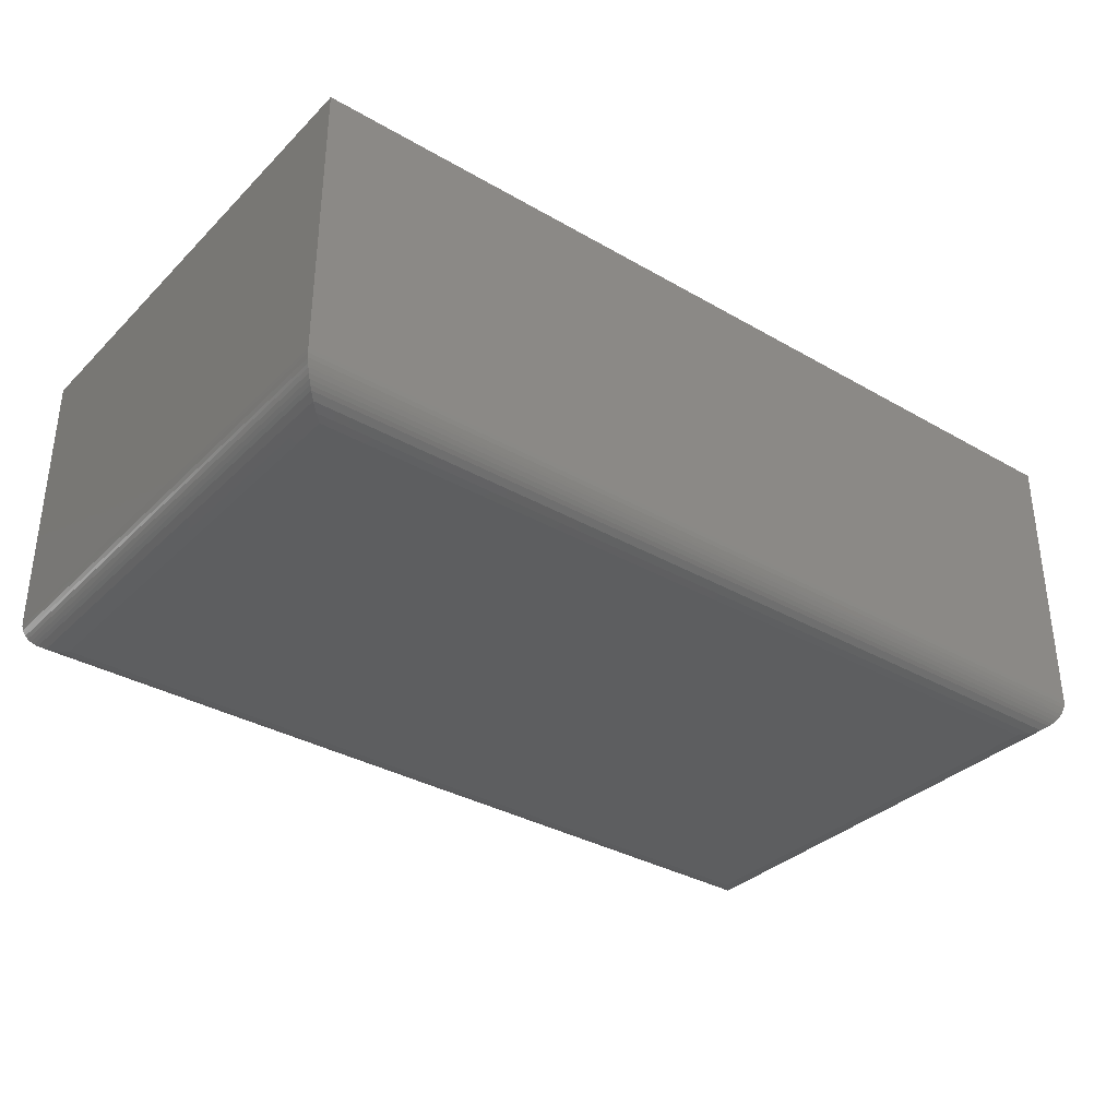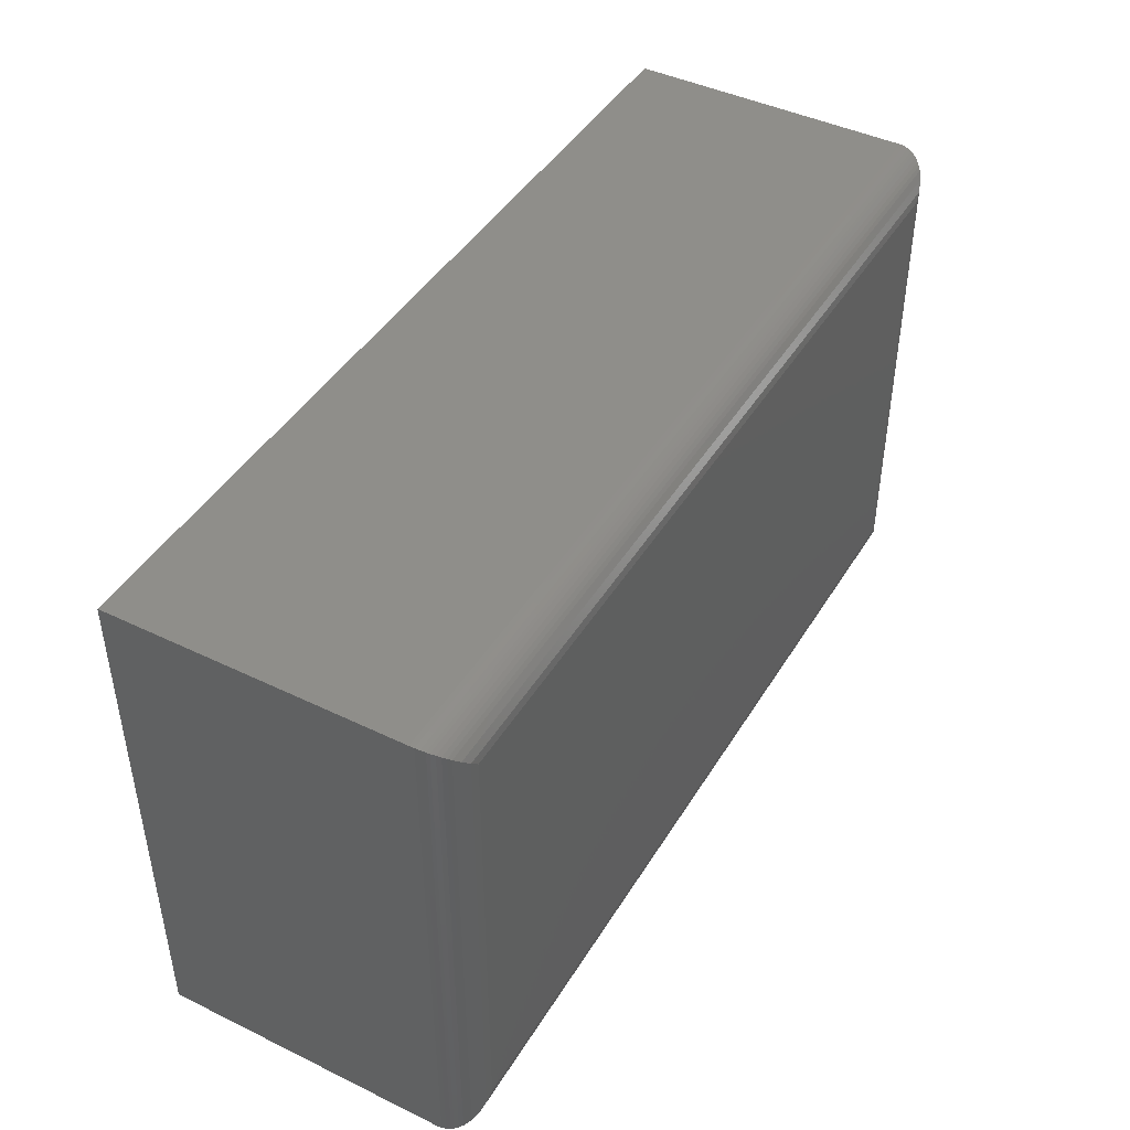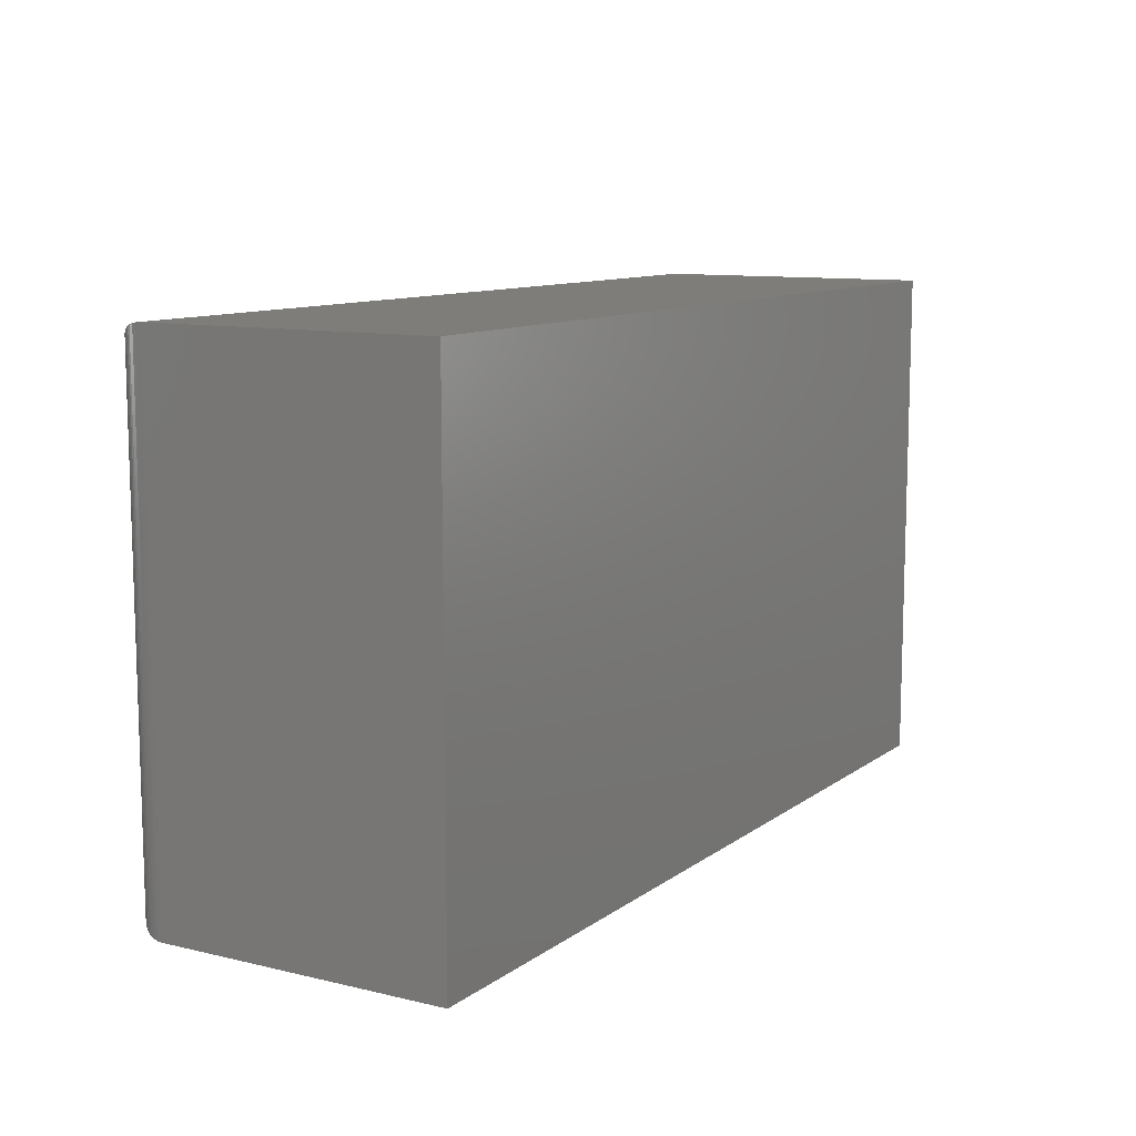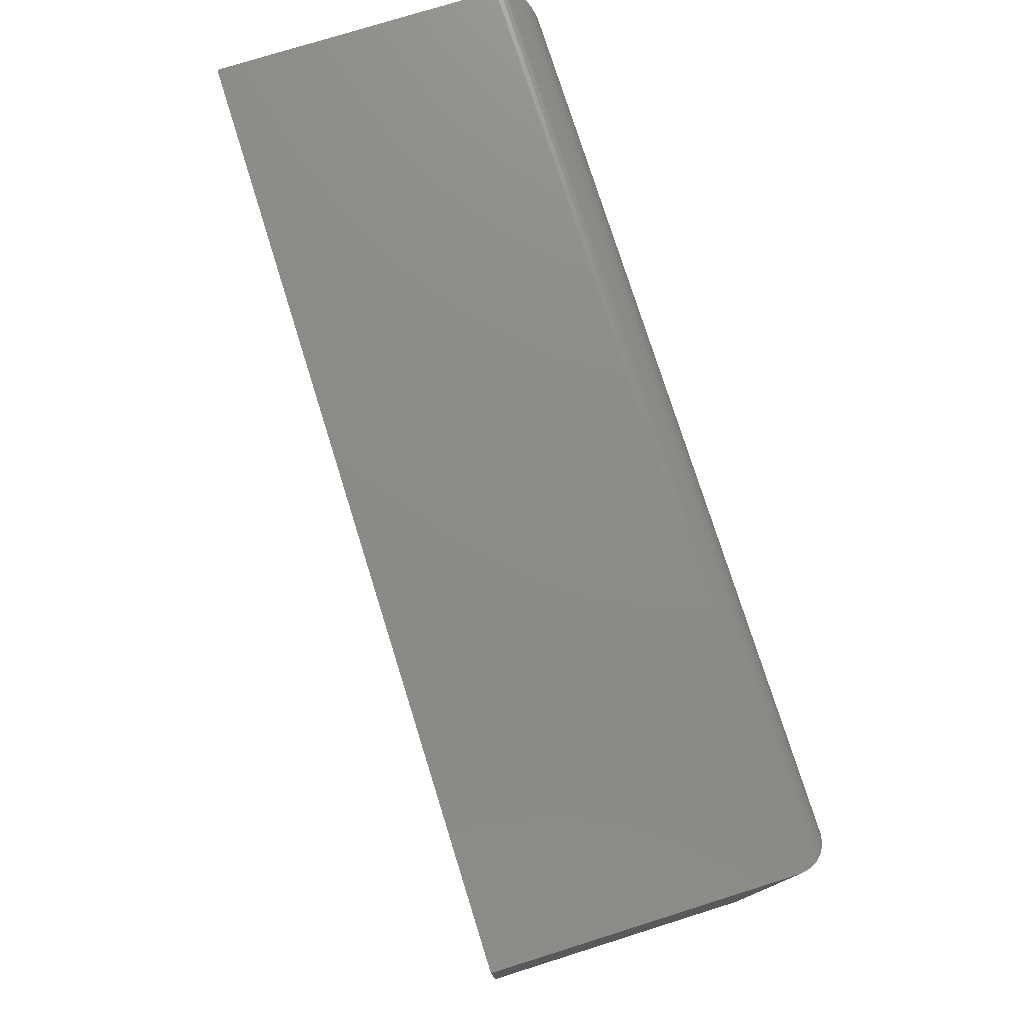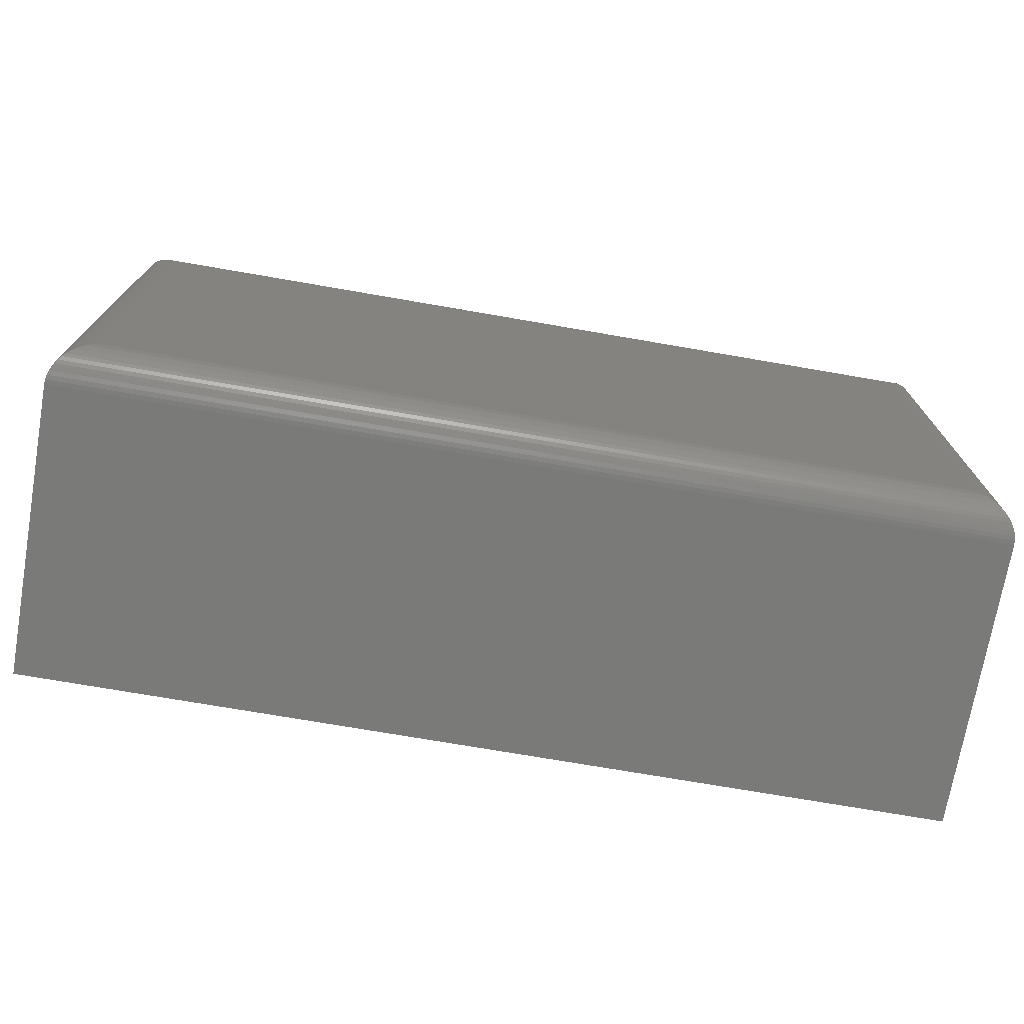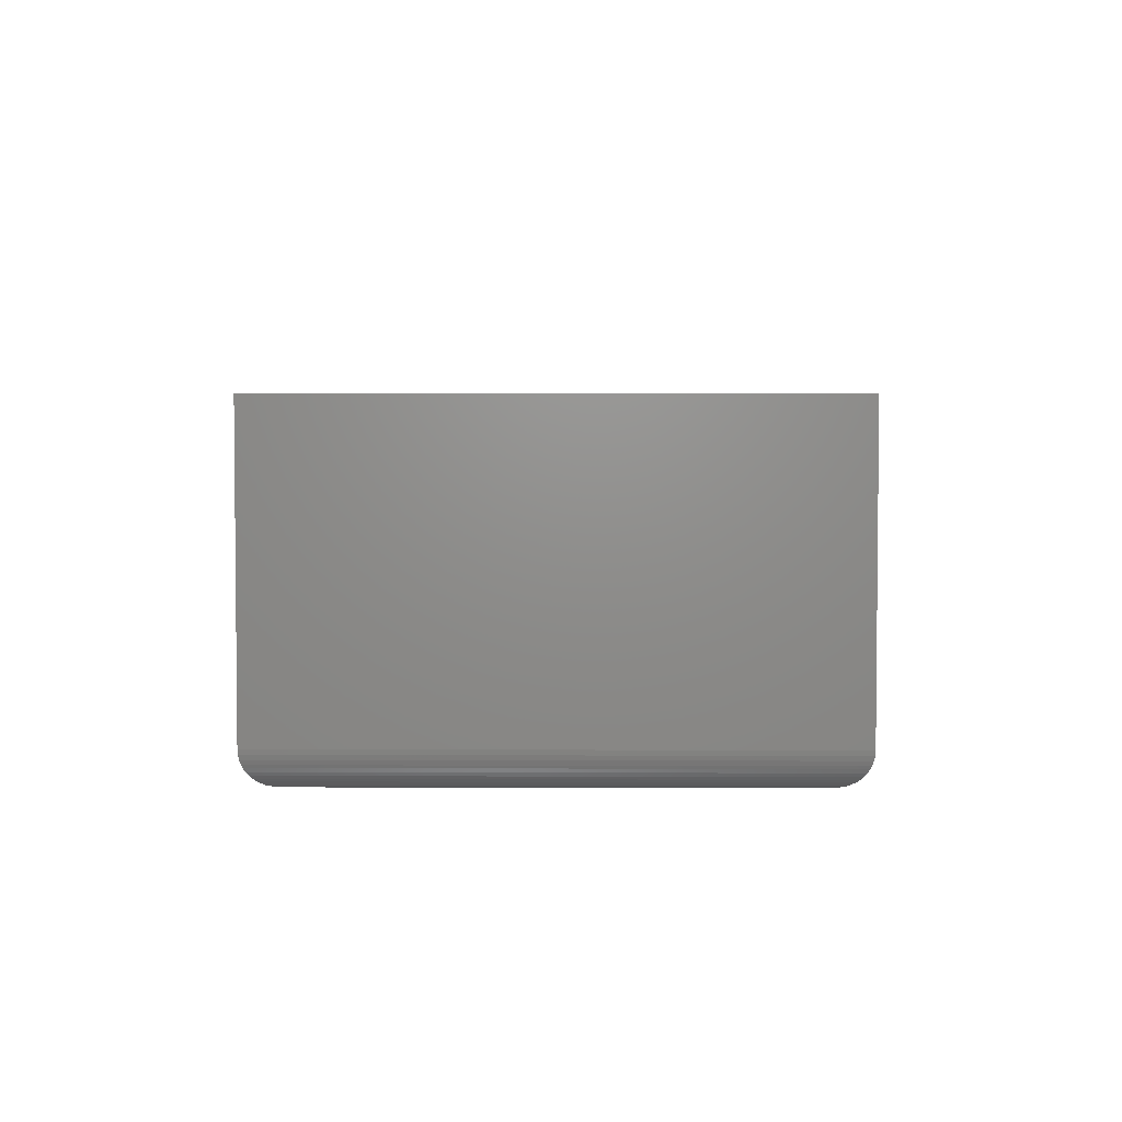
<metadata>
{"format":"stl","ext":"stl","renderer":"f3d","projection":"perspective","resolution":1024,"background":"white","views":[{"elev":-34.4,"azim":-37.8,"up":"+Y"},{"elev":44.1,"azim":-60.5,"up":"+Z"},{"elev":10.4,"azim":120.7,"up":"+Z"},{"elev":76.2,"azim":-107.4,"up":"+Z"},{"elev":-73.0,"azim":-9.8,"up":"+Z"},{"elev":3.5,"azim":-89.5,"up":"+Y"}]}
</metadata>
<code>
# stl→obj: 52 verts, 100 faces
v -0.6953 -0.4844 -0.3359
v 0.5547 -0.4844 -0.3359
v -0.6953 -0.4844 0.3274
v 0.5547 -0.4844 0.3274
v -0.75 -0.4297 0.3821
v -0.75 4.289e-17 0.3821
v -0.75 -0.4297 -0.3906
v -0.75 0 -0.3906
v 0.6094 -0.4297 0.3821
v 0.6094 1.938e-16 0.3821
v 0.6094 -0.4297 -0.3906
v 0.6094 1.509e-16 -0.3906
v 0.5675 -0.4828 0.3402
v -0.7082 -0.4828 0.3402
v 0.609 -0.4364 0.3817
v -0.7484 -0.443 0.3804
v 0.6077 -0.443 0.3804
v -0.7464 -0.4493 0.3784
v 0.6057 -0.4493 0.3784
v -0.7446 -0.4533 0.3767
v 0.604 -0.4533 0.3767
v -0.7415 -0.4589 0.3736
v 0.6009 -0.4589 0.3736
v -0.7379 -0.464 0.37
v 0.5973 -0.464 0.37
v -0.7339 -0.4684 0.366
v 0.5933 -0.4684 0.366
v -0.7296 -0.4723 0.3617
v 0.5798 -0.4782 0.3525
v -0.7205 -0.4782 0.3525
v -0.7496 -0.4364 0.3817
v 0.589 -0.4723 0.3617
v 0.5675 -0.4828 -0.3488
v 0.609 -0.4364 -0.3902
v 0.6077 -0.443 -0.389
v 0.6057 -0.4493 -0.387
v 0.604 -0.4533 -0.3853
v 0.6009 -0.4589 -0.3821
v 0.5973 -0.464 -0.3785
v 0.5933 -0.4684 -0.3746
v 0.5798 -0.4782 -0.3611
v 0.589 -0.4723 -0.3703
v -0.7082 -0.4828 -0.3488
v -0.7496 -0.4364 -0.3902
v -0.7484 -0.443 -0.389
v -0.7464 -0.4493 -0.387
v -0.7446 -0.4533 -0.3853
v -0.7415 -0.4589 -0.3821
v -0.7379 -0.464 -0.3785
v -0.7339 -0.4684 -0.3746
v -0.7205 -0.4782 -0.3611
v -0.7296 -0.4723 -0.3703
f 1 2 3
f 3 2 4
f 5 6 7
f 7 6 8
f 9 10 5
f 5 10 6
f 11 12 9
f 9 12 10
f 7 8 11
f 11 8 12
f 3 13 14
f 3 4 13
f 15 16 17
f 17 16 18
f 17 18 19
f 19 18 20
f 19 20 21
f 21 20 22
f 21 22 23
f 23 22 24
f 23 24 25
f 25 24 26
f 25 26 27
f 27 26 28
f 29 30 14
f 29 14 13
f 9 5 15
f 15 5 31
f 15 31 16
f 30 29 28
f 28 29 32
f 28 32 27
f 4 33 13
f 4 2 33
f 34 17 35
f 35 17 19
f 35 19 36
f 36 19 21
f 36 21 37
f 37 21 23
f 37 23 38
f 38 23 25
f 38 25 39
f 39 25 27
f 39 27 40
f 40 27 32
f 41 29 13
f 41 13 33
f 11 9 34
f 34 9 15
f 34 15 17
f 29 41 32
f 32 41 42
f 32 42 40
f 2 43 33
f 2 1 43
f 44 35 45
f 45 35 36
f 45 36 46
f 46 36 37
f 46 37 47
f 47 37 38
f 47 38 48
f 48 38 39
f 48 39 49
f 49 39 40
f 49 40 50
f 50 40 42
f 51 41 33
f 51 33 43
f 7 11 44
f 44 11 34
f 44 34 35
f 41 51 42
f 42 51 52
f 42 52 50
f 1 14 43
f 1 3 14
f 31 45 16
f 16 45 46
f 16 46 18
f 18 46 47
f 18 47 20
f 20 47 48
f 20 48 22
f 22 48 49
f 22 49 24
f 24 49 50
f 24 50 26
f 26 50 52
f 30 51 43
f 30 43 14
f 5 7 31
f 31 7 44
f 31 44 45
f 51 30 52
f 52 30 28
f 52 28 26
f 8 6 12
f 12 6 10

</code>
